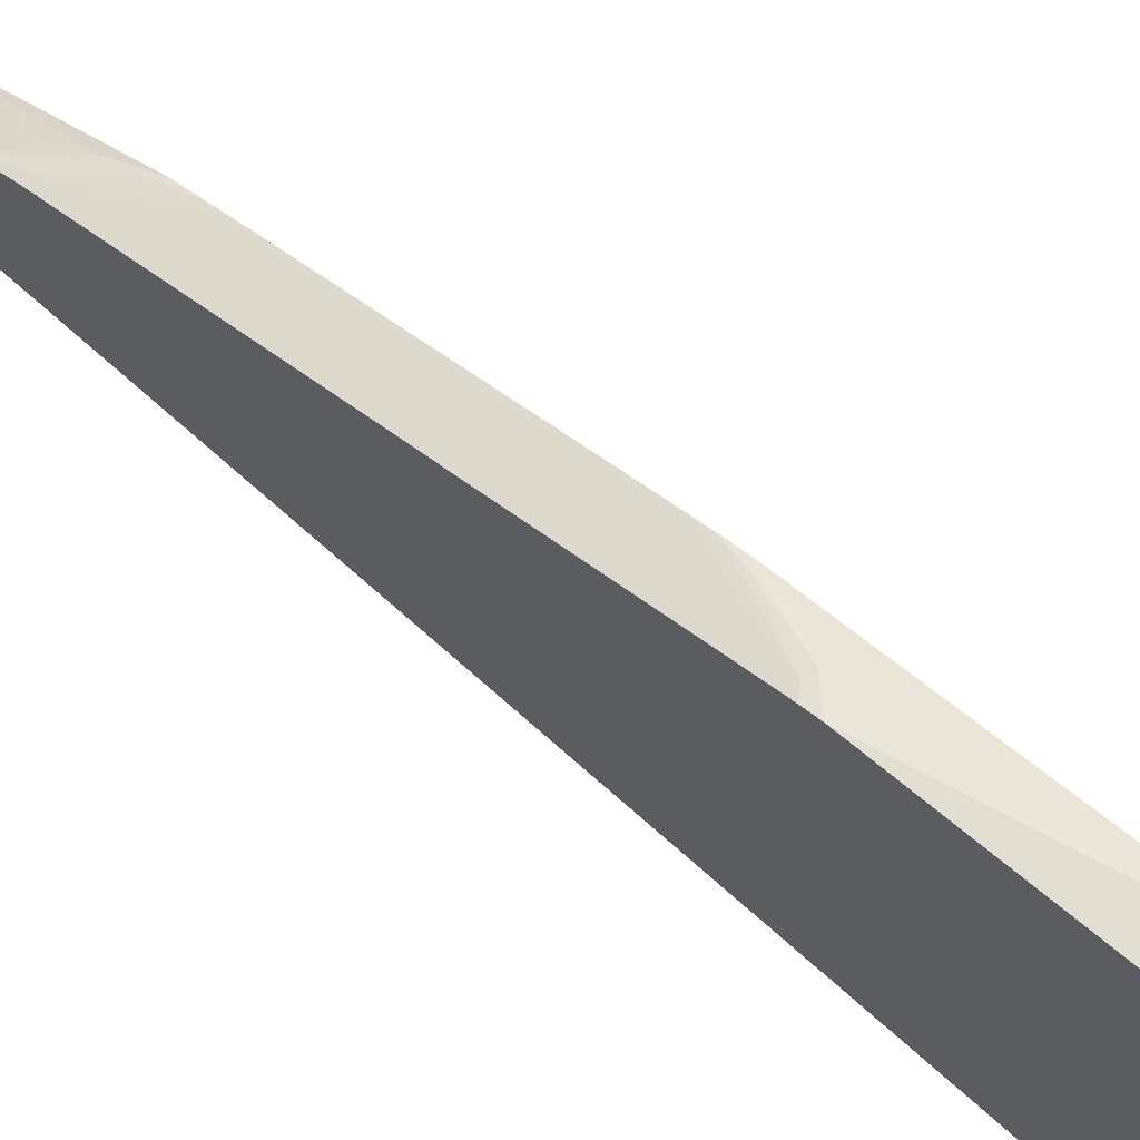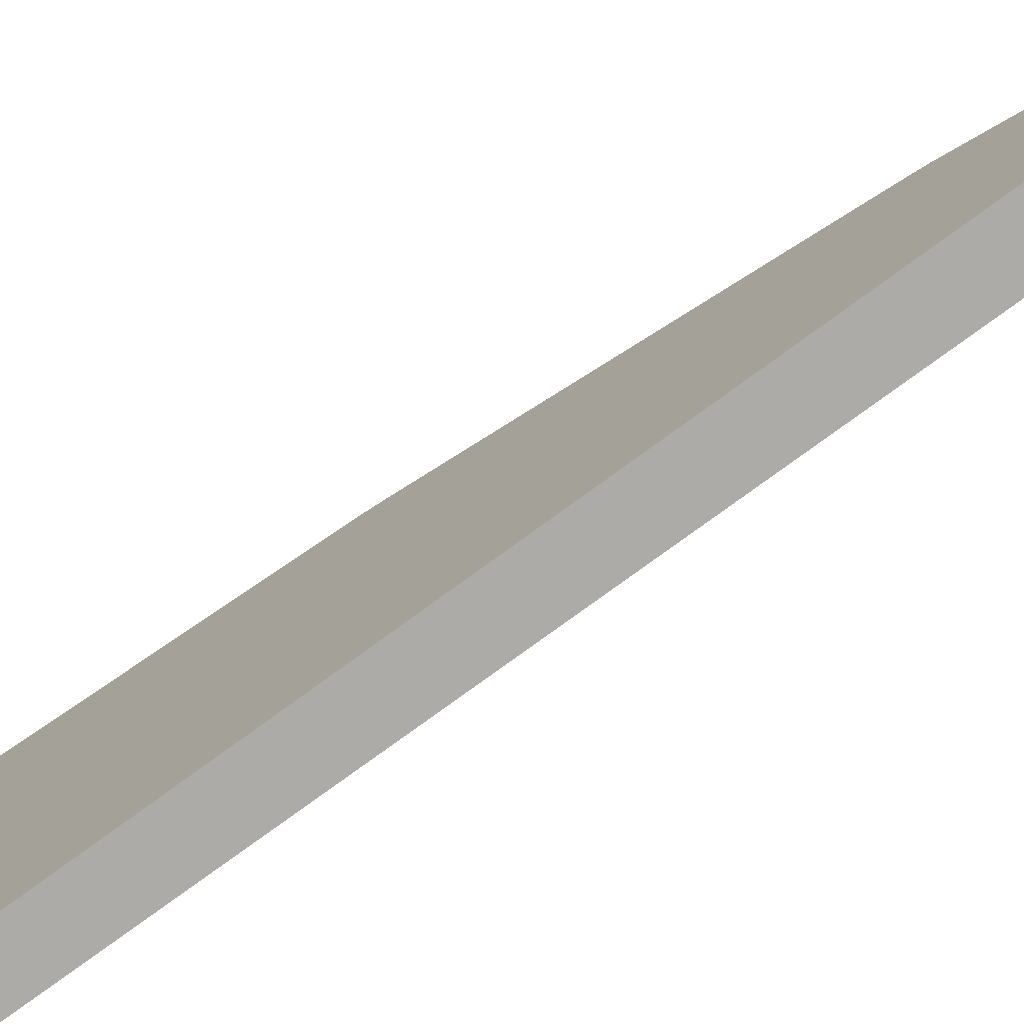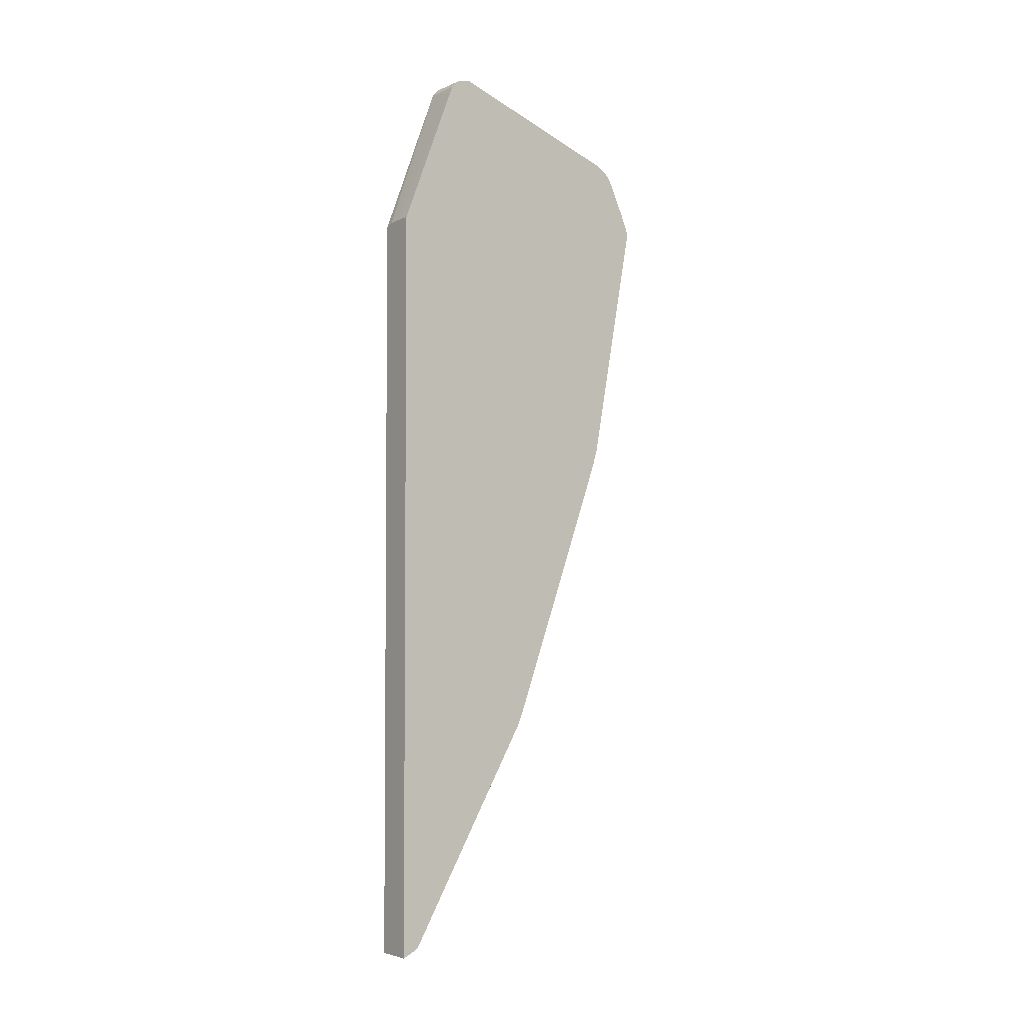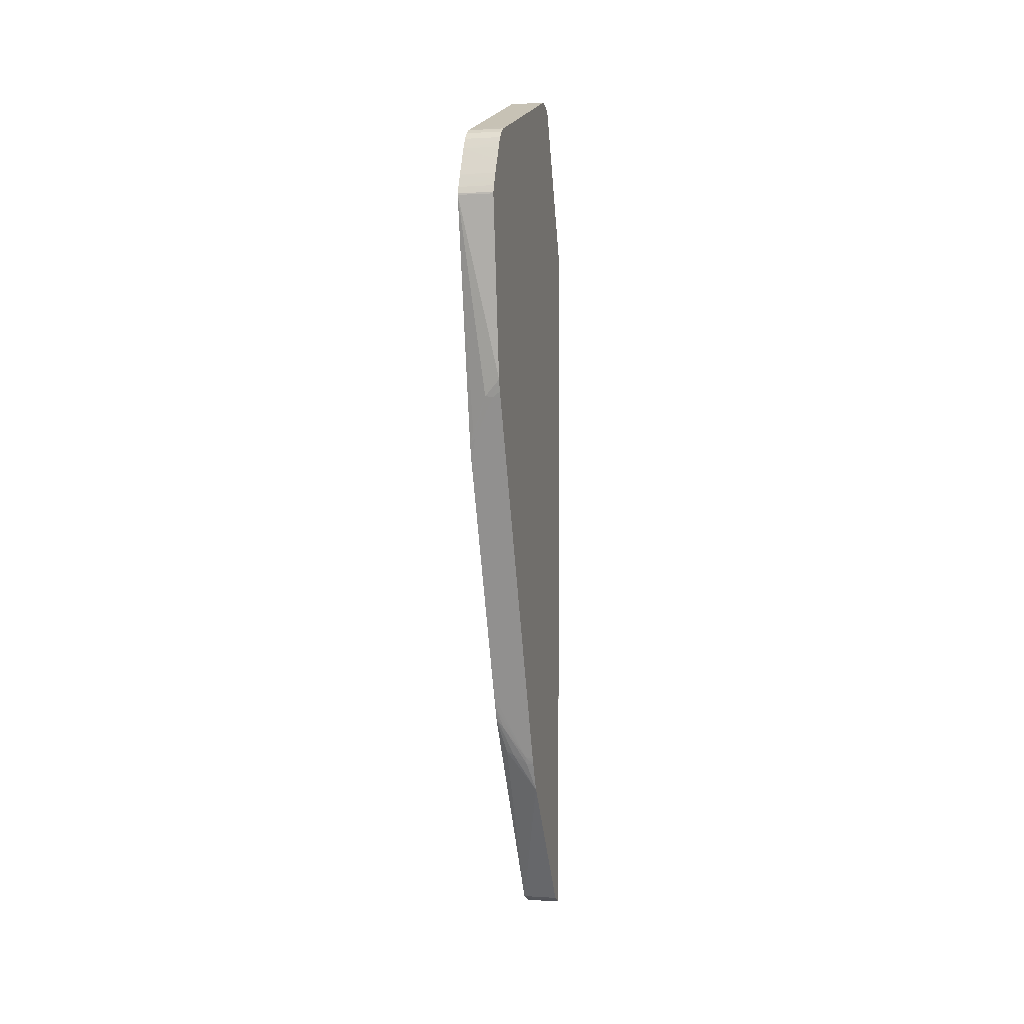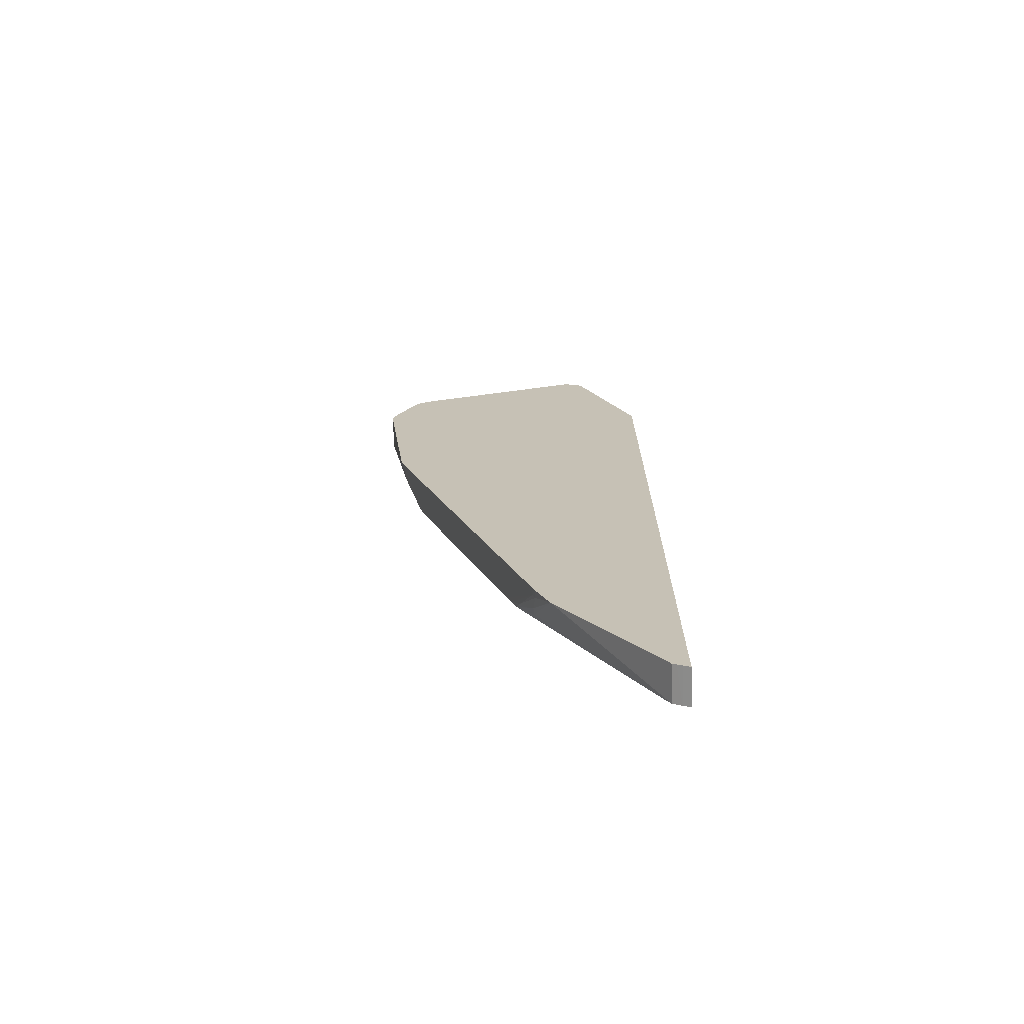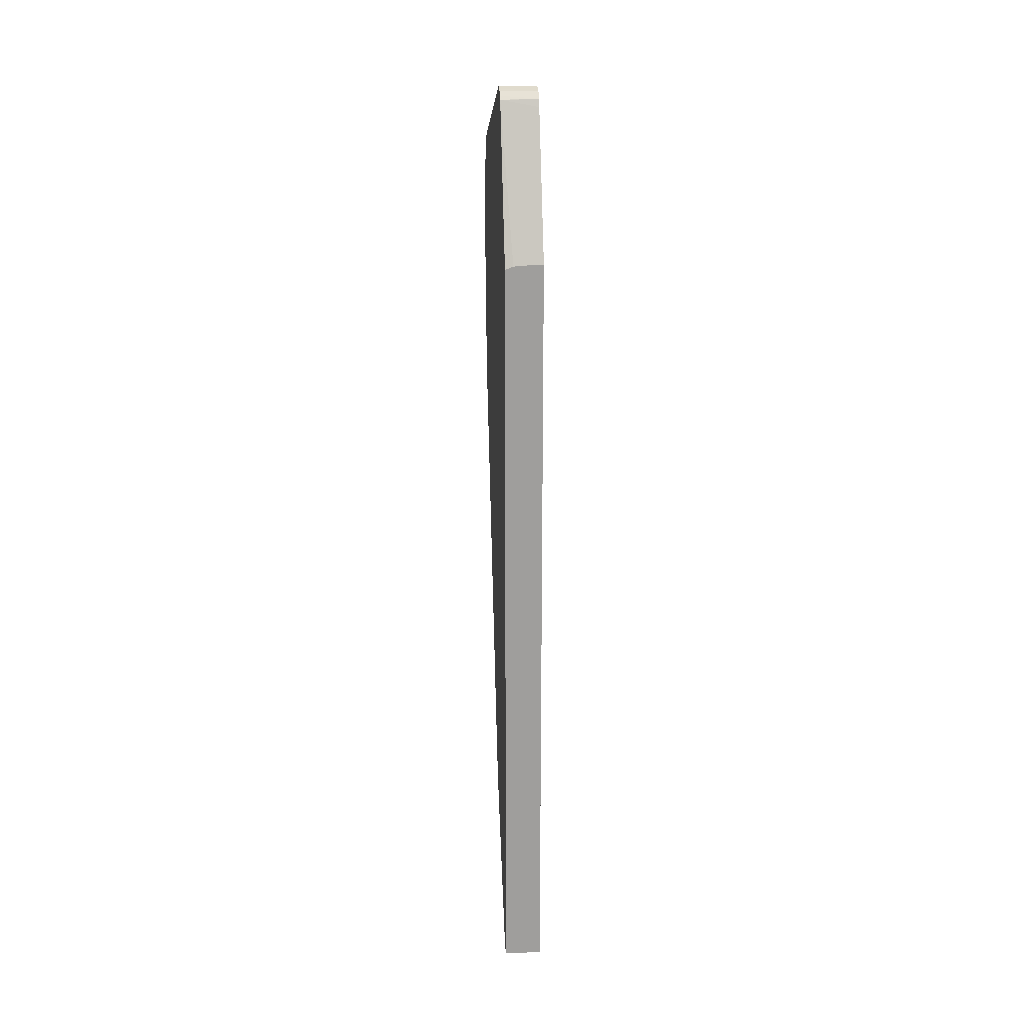
<metadata>
{"format":"obj","ext":"obj","renderer":"f3d","projection":"perspective","resolution":1024,"background":"white","views":[{"elev":69.4,"azim":-48.0,"up":"+Y"},{"elev":-76.2,"azim":126.3,"up":"+Y"},{"elev":-3.3,"azim":53.5,"up":"+Z"},{"elev":0.7,"azim":-165.9,"up":"+Z"},{"elev":-70.8,"azim":-88.1,"up":"+Z"},{"elev":19.4,"azim":-4.5,"up":"+Z"}]}
</metadata>
<code>
v 0.03737 0.04494 -0.06422
v 0.03737 0.0457 -0.06386
v 0.03818 0.04494 -0.06422
v 0.03737 0.04494 0.01543
v 0.04128 0.0457 -0.06386
v 0.03737 0.04619 -0.06361
v 0.04128 0.04494 -0.06421
v 0.04128 0.04561 -0.0639
v 0.03822 0.04494 0.01577
v 0.03737 0.05101 0.03144
v 0.04128 0.04662 -0.06338
v 0.03737 0.04662 -0.06338
v 0.04128 0.04494 0.0159
v 0.03968 0.04494 0.01586
v 0.04128 0.05069 0.03074
v 0.04119 0.051 0.03148
v 0.04128 0.05103 0.03154
v 0.03737 0.05136 0.0318
v 0.04128 0.04715 -0.06253
v 0.03737 0.05703 -0.04826
v 0.04128 0.051 0.03148
v 0.04128 0.05174 0.03223
v 0.03737 0.05176 0.03221
v 0.04128 0.04718 -0.06248
v 0.03747 0.05702 -0.04823
v 0.03737 0.05843 -0.04505
v 0.03818 0.05842 -0.04505
v 0.03968 0.05864 -0.04403
v 0.04128 0.05322 0.03259
v 0.04119 0.05322 0.03259
v 0.03737 0.05244 0.03239
v 0.04048 0.05853 -0.04373
v 0.04128 0.06023 -0.03991
v 0.03737 0.05872 -0.0443
v 0.03818 0.05872 -0.0443
v 0.04054 0.06001 -0.04071
v 0.0411 0.06024 -0.03999
v 0.03737 0.05962 0.03026
v 0.04128 0.06368 0.02878
v 0.03737 0.05574 0.03167
v 0.03737 0.05392 0.03234
v 0.03737 0.05322 0.03258
v 0.04128 0.0608 -0.0385
v 0.03737 0.05922 -0.04292
v 0.03818 0.05922 -0.04292
v 0.03968 0.06002 -0.04073
v 0.04119 0.06086 -0.0384
v 0.04128 0.07134 0.026
v 0.03737 0.06977 0.02656
v 0.04128 0.06683 0.02763
v 0.04128 0.06158 -0.0364
v 0.03737 0.07103 -0.01047
v 0.04119 0.07076 -0.01122
v 0.04119 0.06132 -0.03716
v 0.04128 0.06415 -0.02938
v 0.04128 0.06195 -0.03539
v 0.03737 0.07226 0.02564
v 0.03737 0.07174 0.02584
v 0.03737 0.07128 0.02601
v 0.04128 0.07226 0.02564
v 0.03737 0.07291 -0.005306
v 0.04119 0.07127 -0.009816
v 0.04128 0.07014 -0.01292
v 0.04128 0.06917 -0.01559
v 0.03818 0.07363 -0.003316
v 0.04128 0.06289 -0.03283
v 0.04128 0.0625 -0.03389
v 0.04128 0.07231 0.02562
v 0.03737 0.07261 0.02543
v 0.03737 0.07351 -0.003666
v 0.04128 0.07123 -0.009902
v 0.04128 0.07046 -0.01202
v 0.04059 0.07205 -0.007618
v 0.04113 0.07177 -0.008196
v 0.03737 0.07363 -0.003316
v 0.03737 0.07383 -0.002766
v 0.03737 0.0742 -0.001487
v 0.03906 0.0736 -0.00323
v 0.04128 0.07302 0.02517
v 0.03737 0.07302 0.02517
v 0.04128 0.07169 -0.008357
v 0.03737 0.07657 0.01794
v 0.04128 0.07657 0.01794
v 0.04079 0.0722 -0.006803
v 0.04128 0.07306 0.02512
v 0.03737 0.07375 0.02442
v 0.03737 0.07657 0.01811
v 0.04128 0.07657 0.01811
v 0.04128 0.07375 0.02442
v 0.04128 0.07378 0.02436
v 0.03737 0.07401 0.0239
v 0.03737 0.07643 0.01852
v 0.04128 0.07632 0.01882
v 0.04128 0.07431 0.02329
v 0.03737 0.07431 0.02329
v 0.03737 0.0763 0.01886
v 0.04128 0.0763 0.01886
v 0.04128 0.07485 0.02214
v 0.03737 0.07501 0.02179
v 0.03737 0.07599 0.01963
v 0.04128 0.07575 0.0202
v 0.04128 0.07523 0.02131
v 0.03737 0.07544 0.02087
v 0.03737 0.07571 0.02028
v 0.04128 0.07571 0.02028
f 1 2 5
f 1 5 3
f 1 3 7
f 1 7 13
f 1 13 14
f 1 14 9
f 1 9 4
f 1 4 10
f 1 10 18
f 1 18 23
f 1 23 31
f 1 31 42
f 1 42 41
f 1 41 40
f 1 40 38
f 1 38 49
f 1 49 59
f 1 59 58
f 1 58 57
f 1 57 69
f 1 69 80
f 1 80 86
f 1 86 91
f 1 91 95
f 1 95 99
f 1 99 103
f 1 103 104
f 1 104 100
f 1 100 96
f 1 96 92
f 1 92 87
f 1 87 82
f 1 82 77
f 1 77 76
f 1 76 75
f 1 75 70
f 1 70 61
f 1 61 52
f 1 52 44
f 1 44 34
f 1 34 26
f 1 26 20
f 1 20 12
f 1 12 6
f 1 6 2
f 2 6 5
f 3 5 8
f 3 8 7
f 4 9 10
f 5 6 11
f 5 11 19
f 5 19 24
f 5 24 33
f 5 33 43
f 5 43 51
f 5 51 56
f 5 56 67
f 5 67 66
f 5 66 55
f 5 55 64
f 5 64 63
f 5 63 72
f 5 72 71
f 5 71 81
f 5 81 83
f 5 83 88
f 5 88 93
f 5 93 97
f 5 97 101
f 5 101 105
f 5 105 102
f 5 102 98
f 5 98 94
f 5 94 90
f 5 90 89
f 5 89 85
f 5 85 79
f 5 79 68
f 5 68 60
f 5 60 48
f 5 48 50
f 5 50 39
f 5 39 29
f 5 29 22
f 5 22 17
f 5 17 21
f 5 21 15
f 5 15 13
f 5 13 7
f 5 7 8
f 6 12 11
f 9 14 10
f 10 15 16
f 10 16 17
f 10 17 18
f 10 14 15
f 11 12 20
f 11 20 19
f 13 15 14
f 15 21 16
f 16 21 17
f 17 22 23
f 17 23 18
f 19 20 25
f 19 25 24
f 20 26 27
f 20 27 28
f 20 28 25
f 22 29 30
f 22 30 31
f 22 31 23
f 24 25 32
f 24 32 33
f 25 28 32
f 26 34 35
f 26 35 27
f 27 35 36
f 27 36 28
f 28 36 37
f 28 37 33
f 28 33 32
f 29 38 30
f 29 39 38
f 30 40 41
f 30 41 42
f 30 42 31
f 30 38 40
f 33 37 43
f 34 44 45
f 34 45 35
f 35 45 46
f 35 46 47
f 35 47 36
f 36 47 37
f 37 47 43
f 38 48 49
f 38 39 50
f 38 50 48
f 43 47 51
f 44 52 45
f 45 52 53
f 45 53 46
f 46 54 47
f 46 53 55
f 46 55 54
f 47 54 56
f 47 56 51
f 48 57 58
f 48 58 59
f 48 59 49
f 48 60 57
f 52 61 53
f 53 62 63
f 53 63 64
f 53 64 55
f 53 61 65
f 53 65 62
f 54 55 66
f 54 66 67
f 54 67 56
f 57 60 68
f 57 68 69
f 61 70 65
f 62 71 72
f 62 72 63
f 62 65 73
f 62 73 74
f 62 74 71
f 65 70 75
f 65 75 76
f 65 76 77
f 65 77 78
f 65 78 73
f 68 79 69
f 69 79 80
f 71 74 81
f 73 78 74
f 74 78 81
f 77 82 83
f 77 83 78
f 78 84 81
f 78 83 84
f 79 85 80
f 80 85 86
f 81 84 83
f 82 87 88
f 82 88 83
f 85 89 86
f 86 89 90
f 86 90 91
f 87 92 88
f 88 92 93
f 90 94 91
f 91 94 95
f 92 96 93
f 93 96 97
f 94 98 99
f 94 99 95
f 96 100 97
f 97 100 101
f 98 102 99
f 99 102 103
f 100 104 101
f 101 104 105
f 102 105 103
f 103 105 104

</code>
